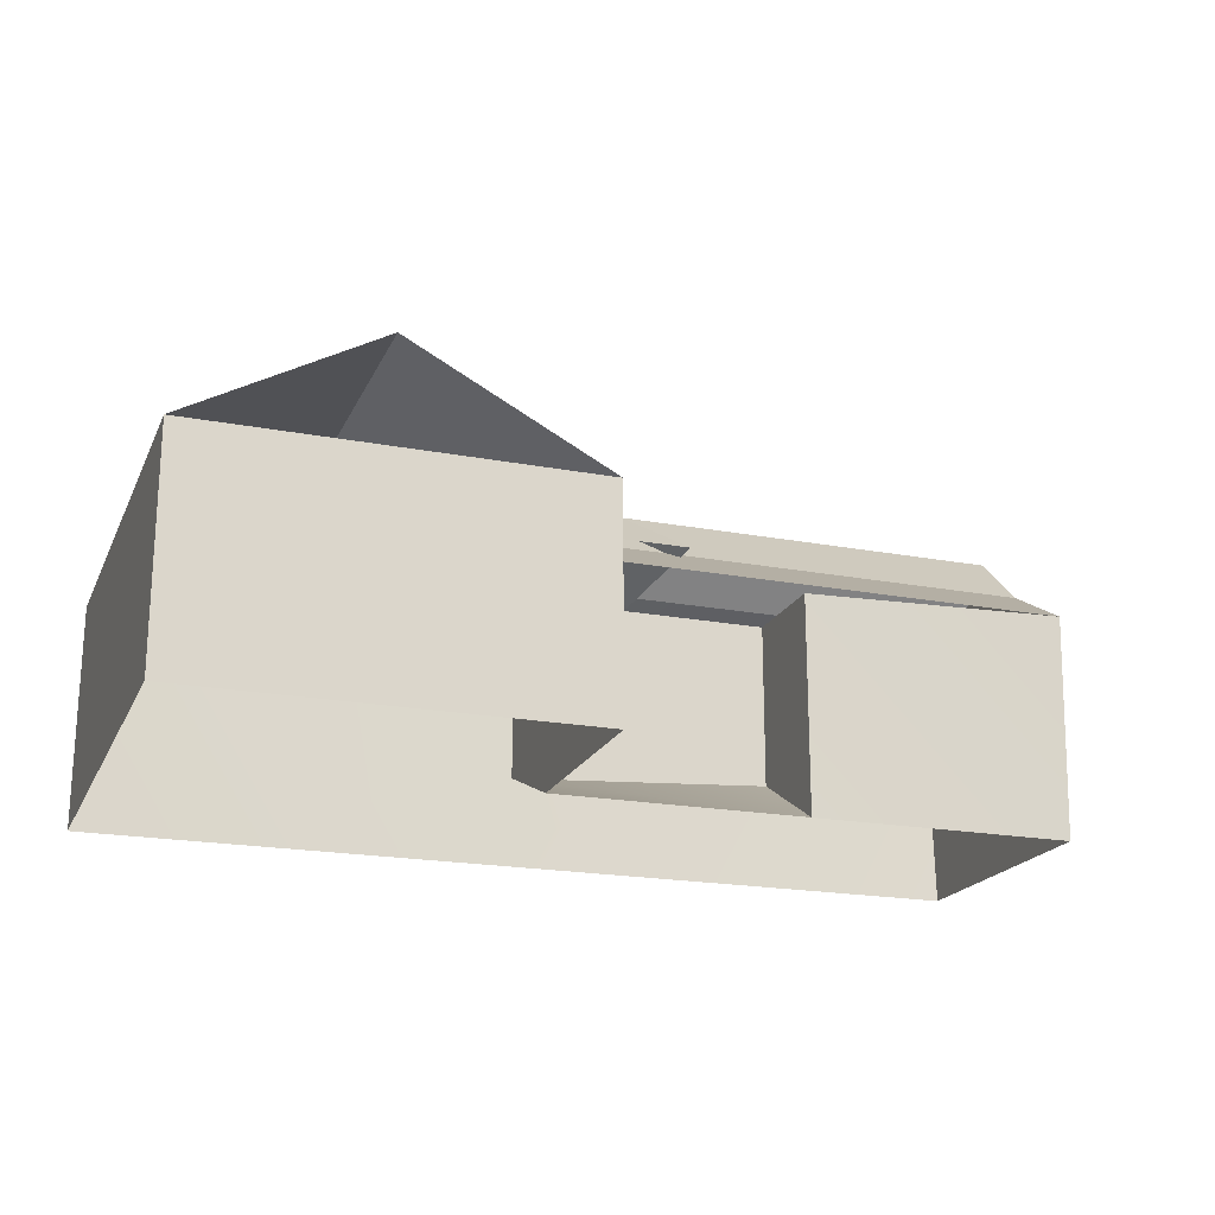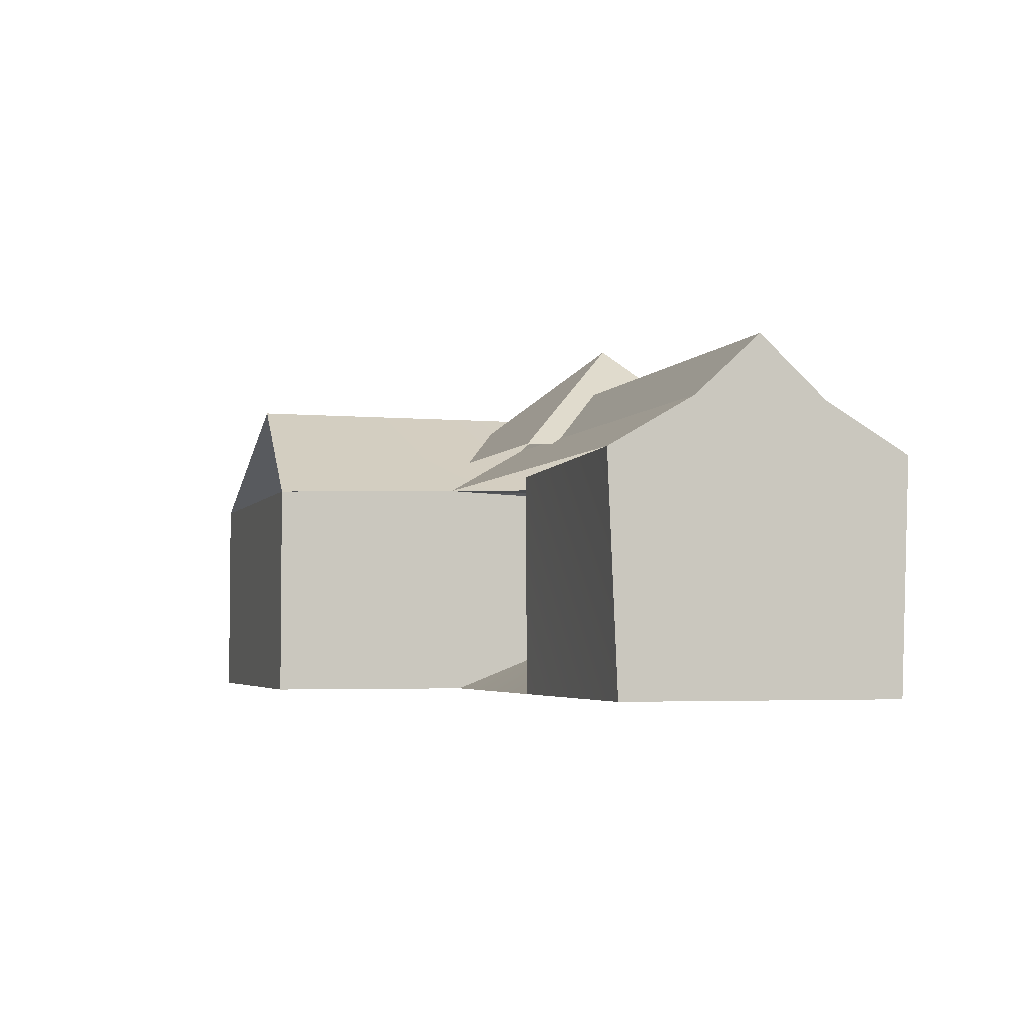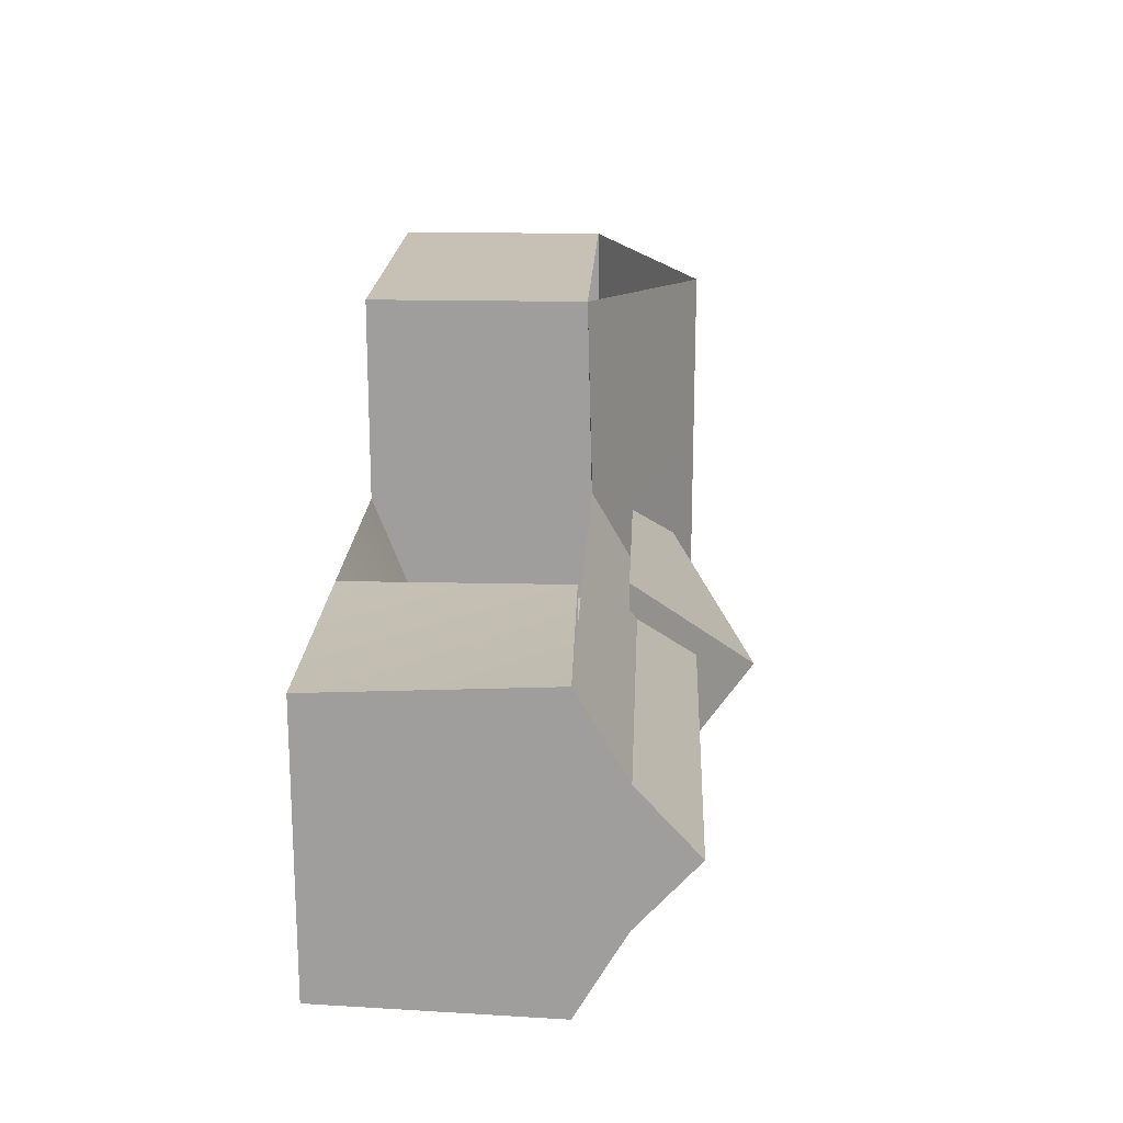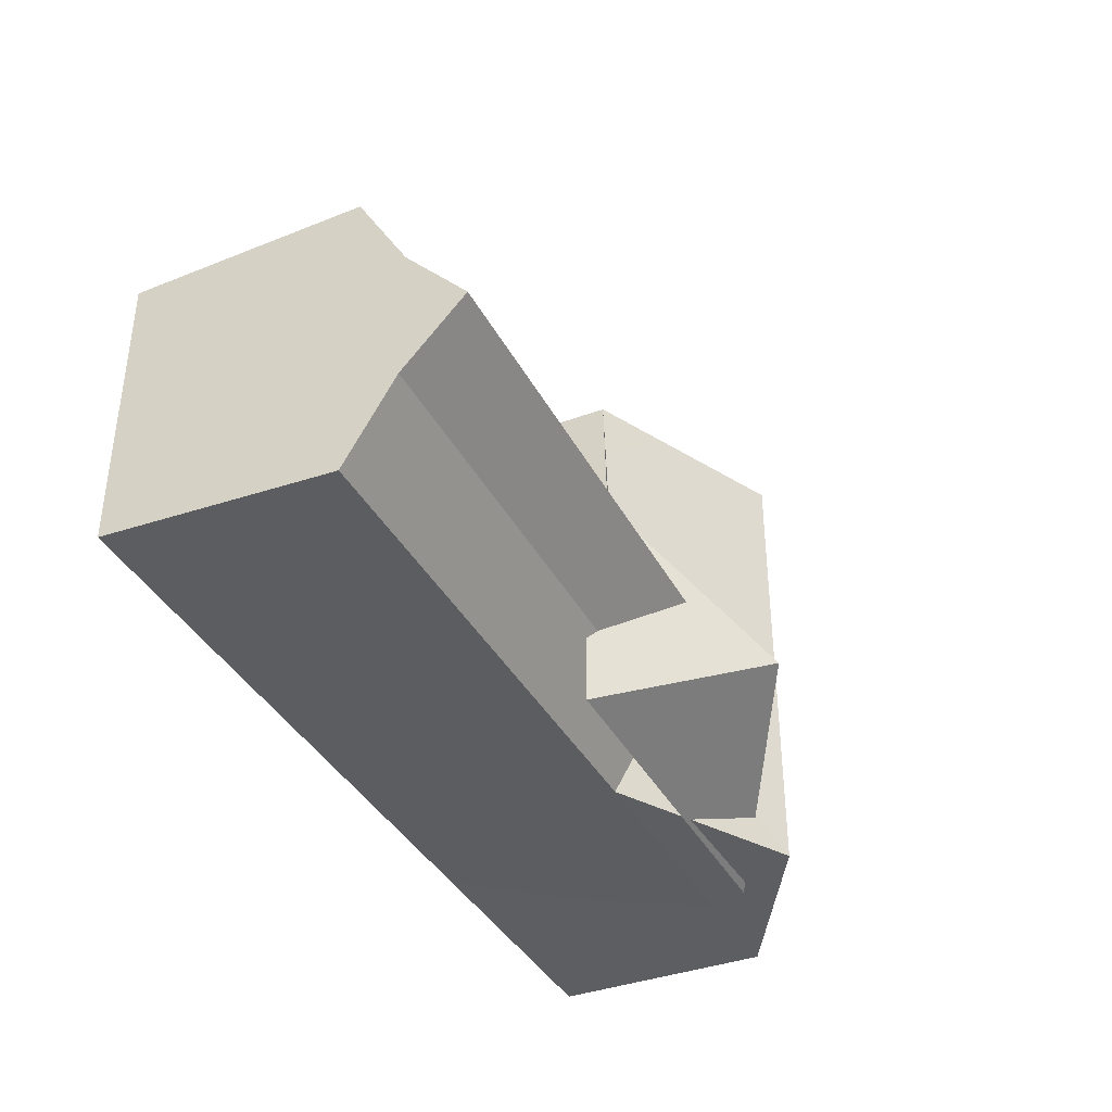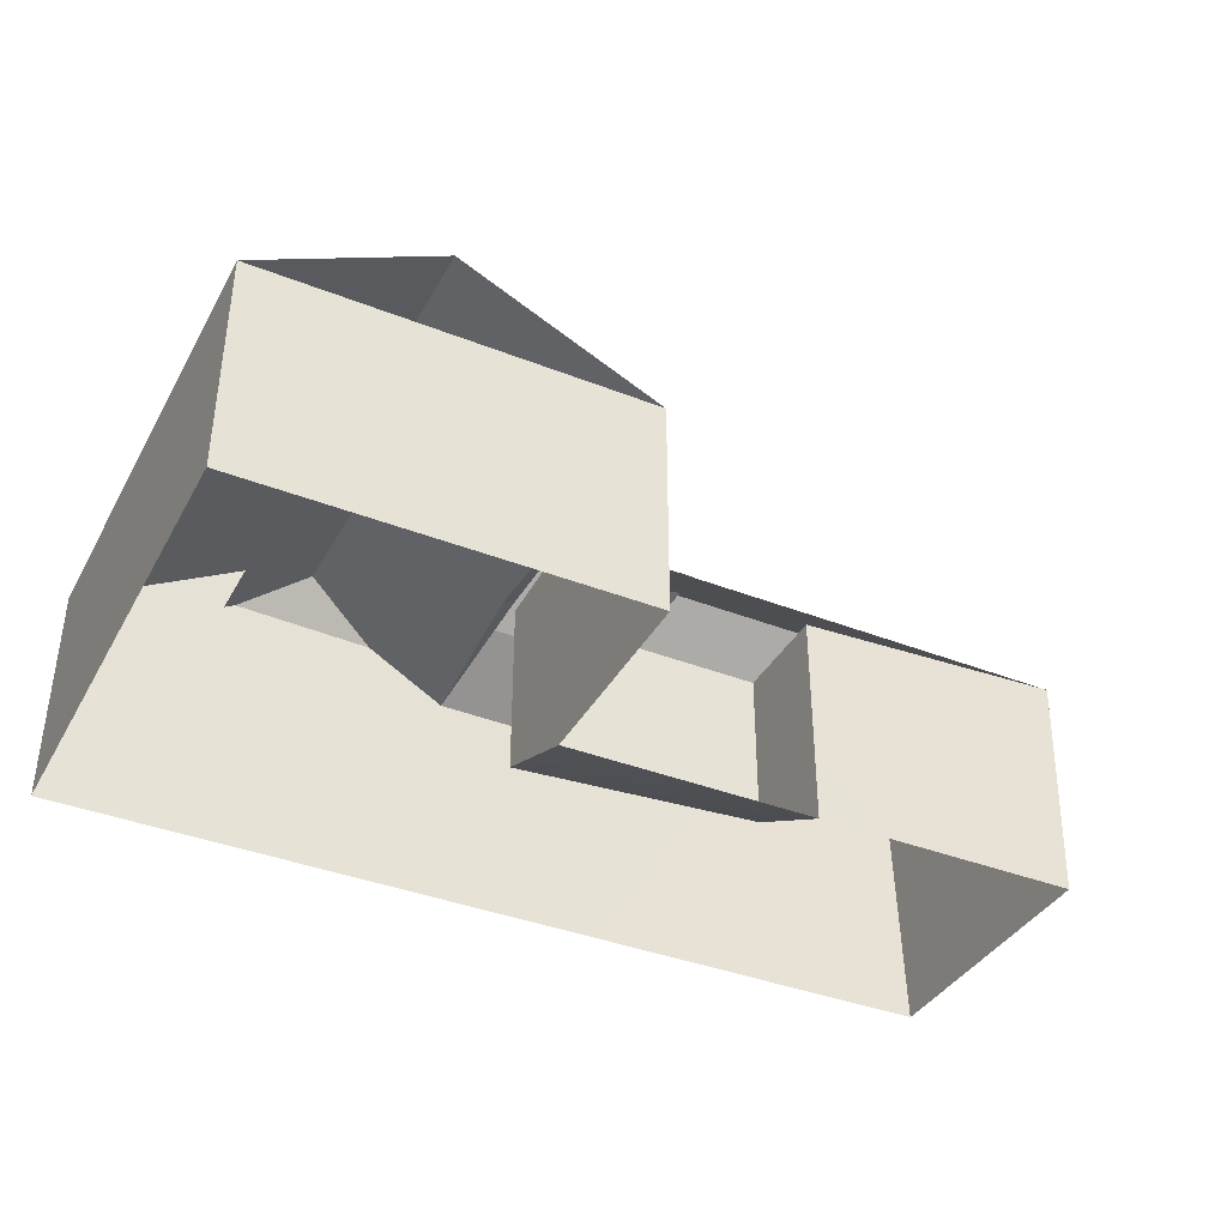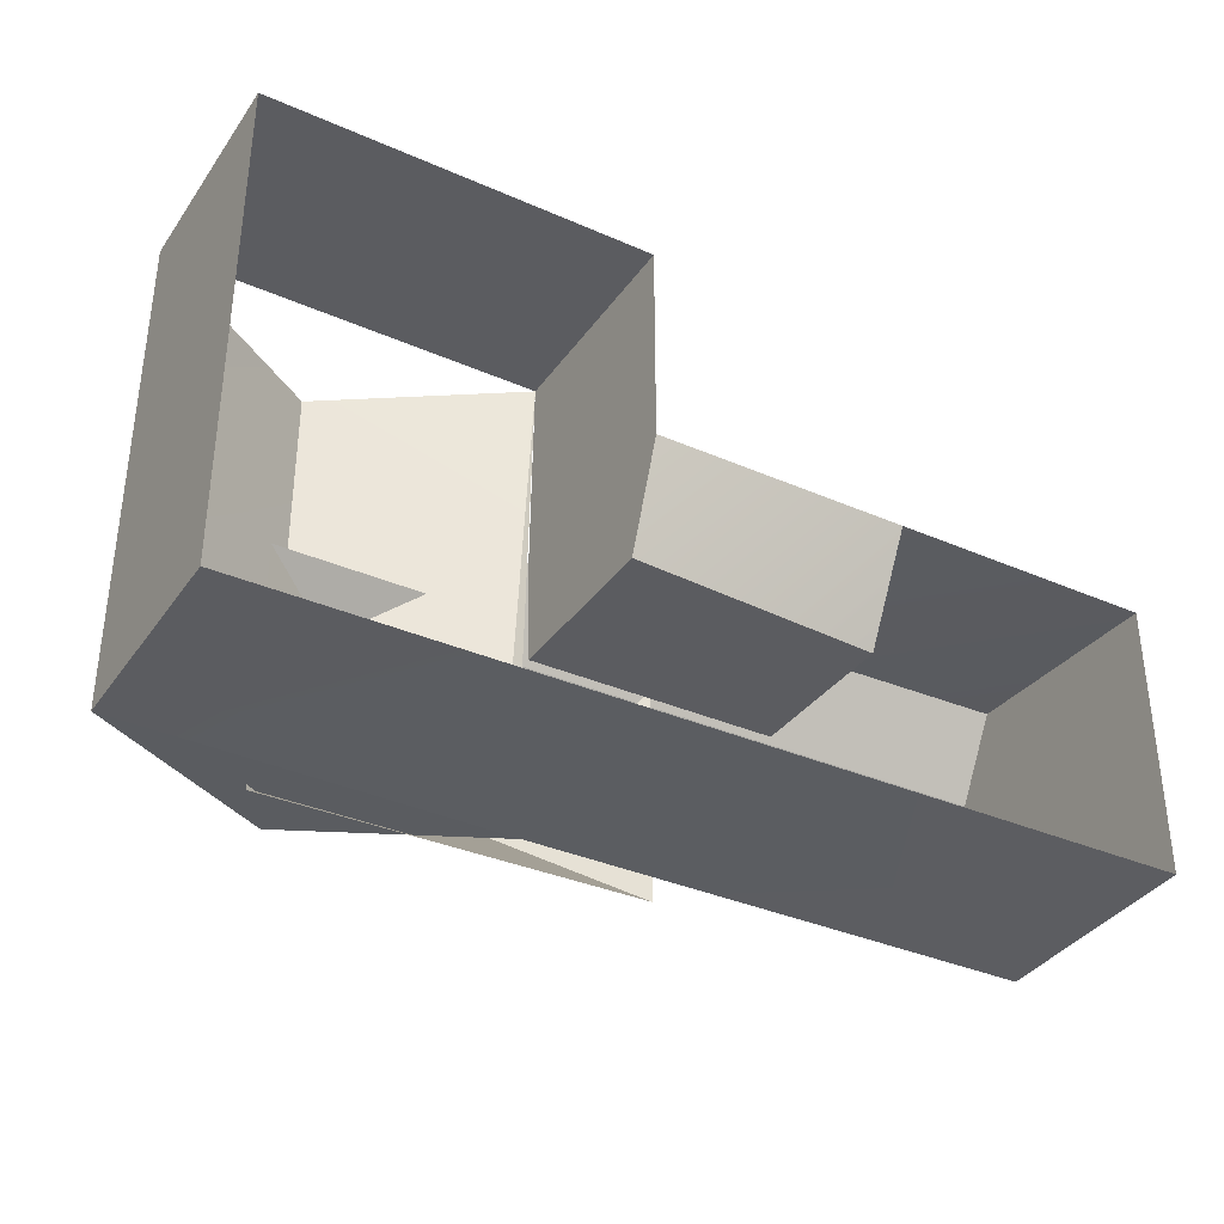
<metadata>
{"format":"obj","ext":"obj","renderer":"f3d","projection":"perspective","resolution":1024,"background":"white","views":[{"elev":-19.9,"azim":-19.3,"up":"+Y"},{"elev":-3.9,"azim":73.2,"up":"+Y"},{"elev":18.6,"azim":92.5,"up":"+Z"},{"elev":-37.9,"azim":115.1,"up":"+Z"},{"elev":-38.3,"azim":-26.4,"up":"+Y"},{"elev":-34.6,"azim":-30.4,"up":"+Z"}]}
</metadata>
<code>
o Cube.009_Cube.001_Cube.009_Cube.012
v -0.07337 4.684 -11.11
v -0.07337 4.684 -13.18
v -0.07337 5.629 -12.15
v -0.07337 3.915 -14.51
v -0.07337 3.915 -9.792
v -8.468 4.684 -11.11
v -8.475 3.92 -14.44
v -4.376 1.238 -11.6
v -8.468 3.836 -11.6
v -8.468 0.9872 -11.6
v -4.376 0.3357 -9.944
v -8.468 3.915 -9.792
v -8.468 0.3357 -9.944
v -0.07337 0.3357 -9.944
v -8.468 5.629 -12.15
v -8.468 3.836 -6.67
v -8.497 3.972 -11.6
v -8.671 3.927 -11.6
v -14.56 3.904 -14.35
v -11.56 5.593 -14.35
v -11.56 5.593 -6.91
v -14.56 3.836 -6.67
v -4.376 3.836 -9.944
v -8.628 6.613 -12.77
v -12.19 4.563 -14.45
v -12.19 4.563 -10.48
v -6.018 4.563 -10.48
v -6.018 4.563 -14.45
v -8.468 0.3357 -6.67
v -14.56 0.3357 -6.67
v -8.468 4.684 -13.18
v -8.468 0.3357 -14.35
v -0.07337 0.3357 -14.35
v -14.56 0.3357 -14.35
v -4.376 3.836 -11.6
f 1 2 3
f 4 1 5
f 6 5 1
f 7 2 4
f 8 9 10
f 10 11 8
f 10 12 13
f 14 4 5
f 15 1 3
f 16 17 18
f 7 19 20
f 20 18 7
f 21 19 22
f 14 23 11
f 18 17 7
f 24 25 26
f 24 26 27
f 24 27 28
f 18 21 16
f 12 29 13
f 16 30 29
f 31 3 2
f 32 4 33
f 34 30 22
f 4 2 1
f 28 25 24
f 32 19 7
f 34 22 19
f 23 8 11
f 6 12 5
f 7 31 2
f 8 35 9
f 10 13 11
f 10 9 12
f 14 33 4
f 15 6 1
f 21 20 19
f 14 5 23
f 18 20 21
f 12 16 29
f 16 22 30
f 31 15 3
f 32 7 4
f 32 34 19
f 23 35 8

</code>
